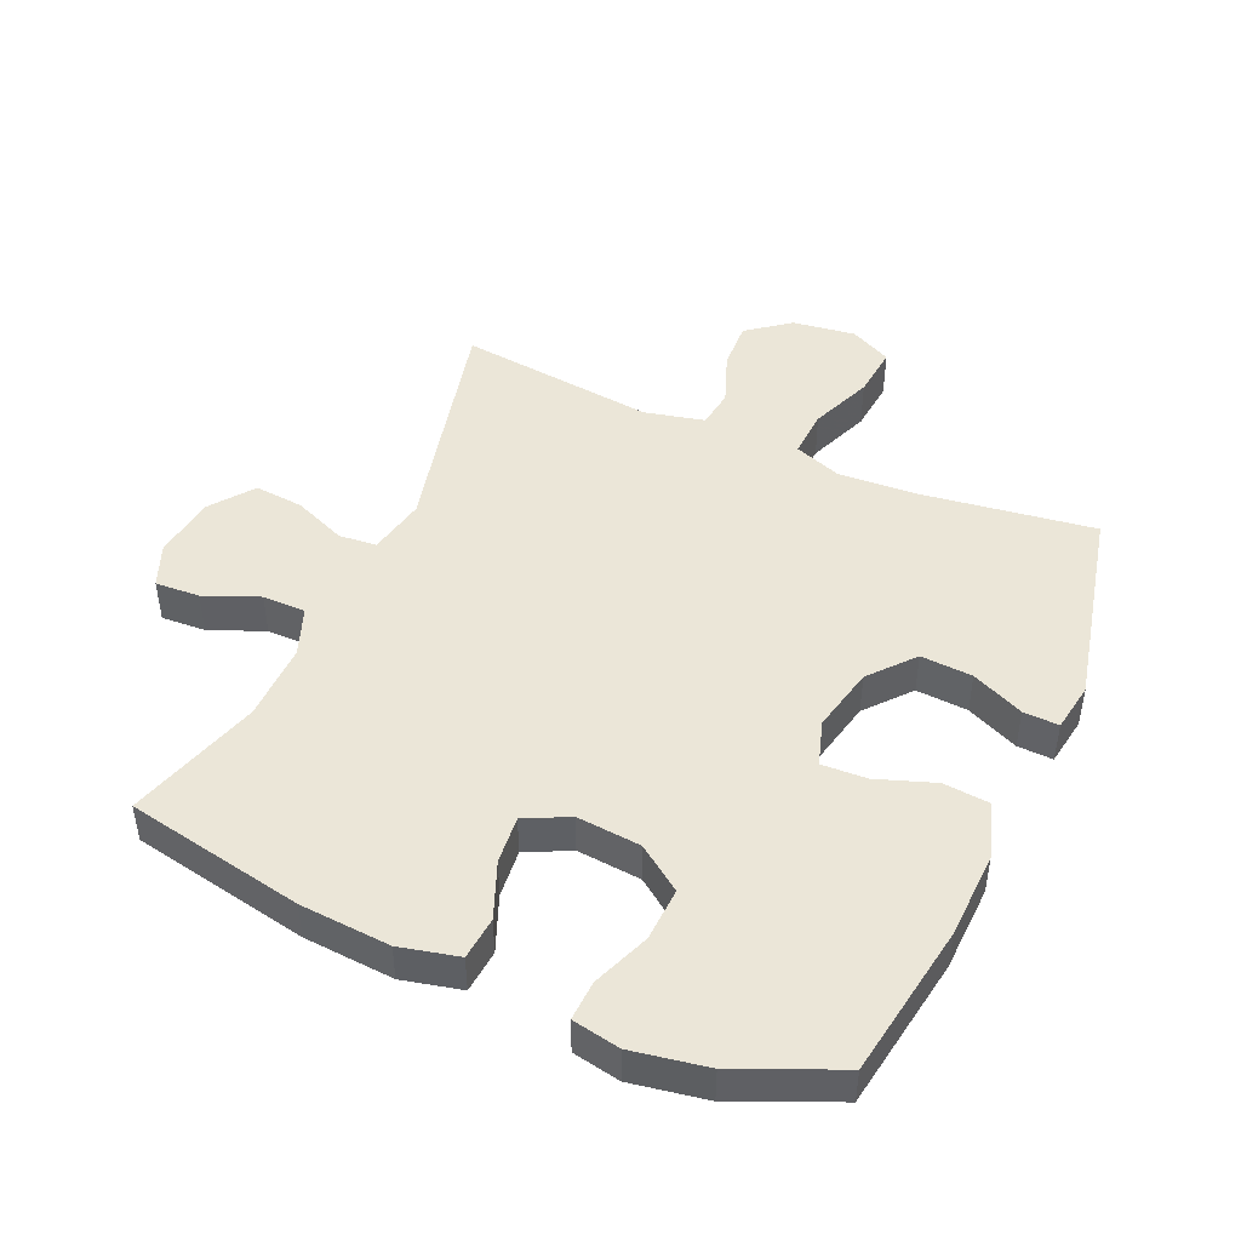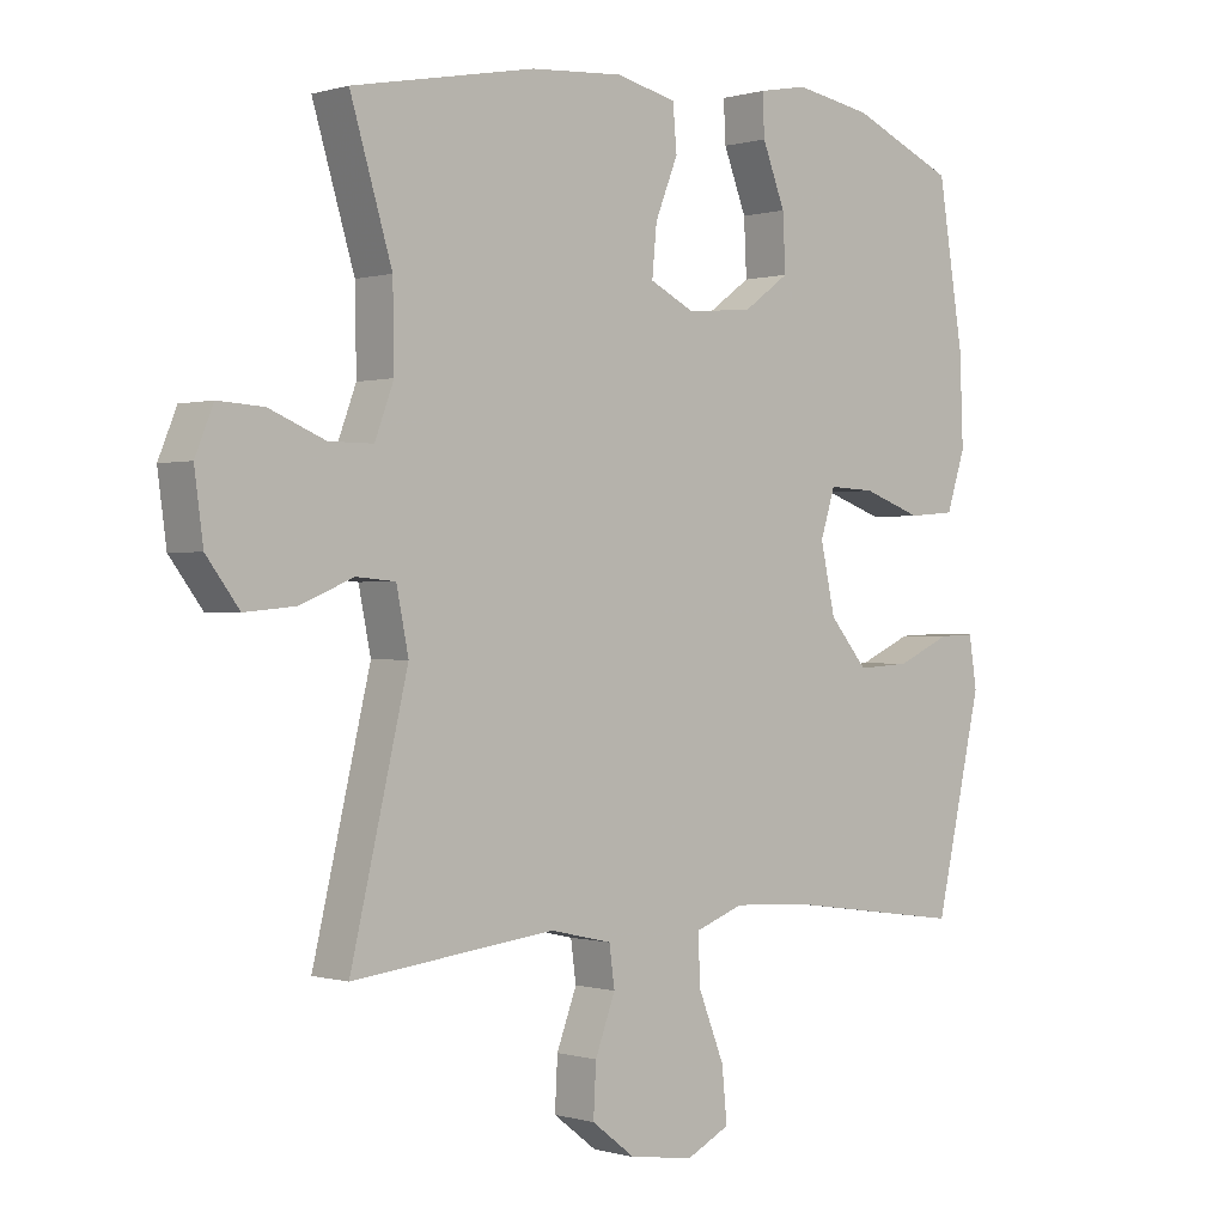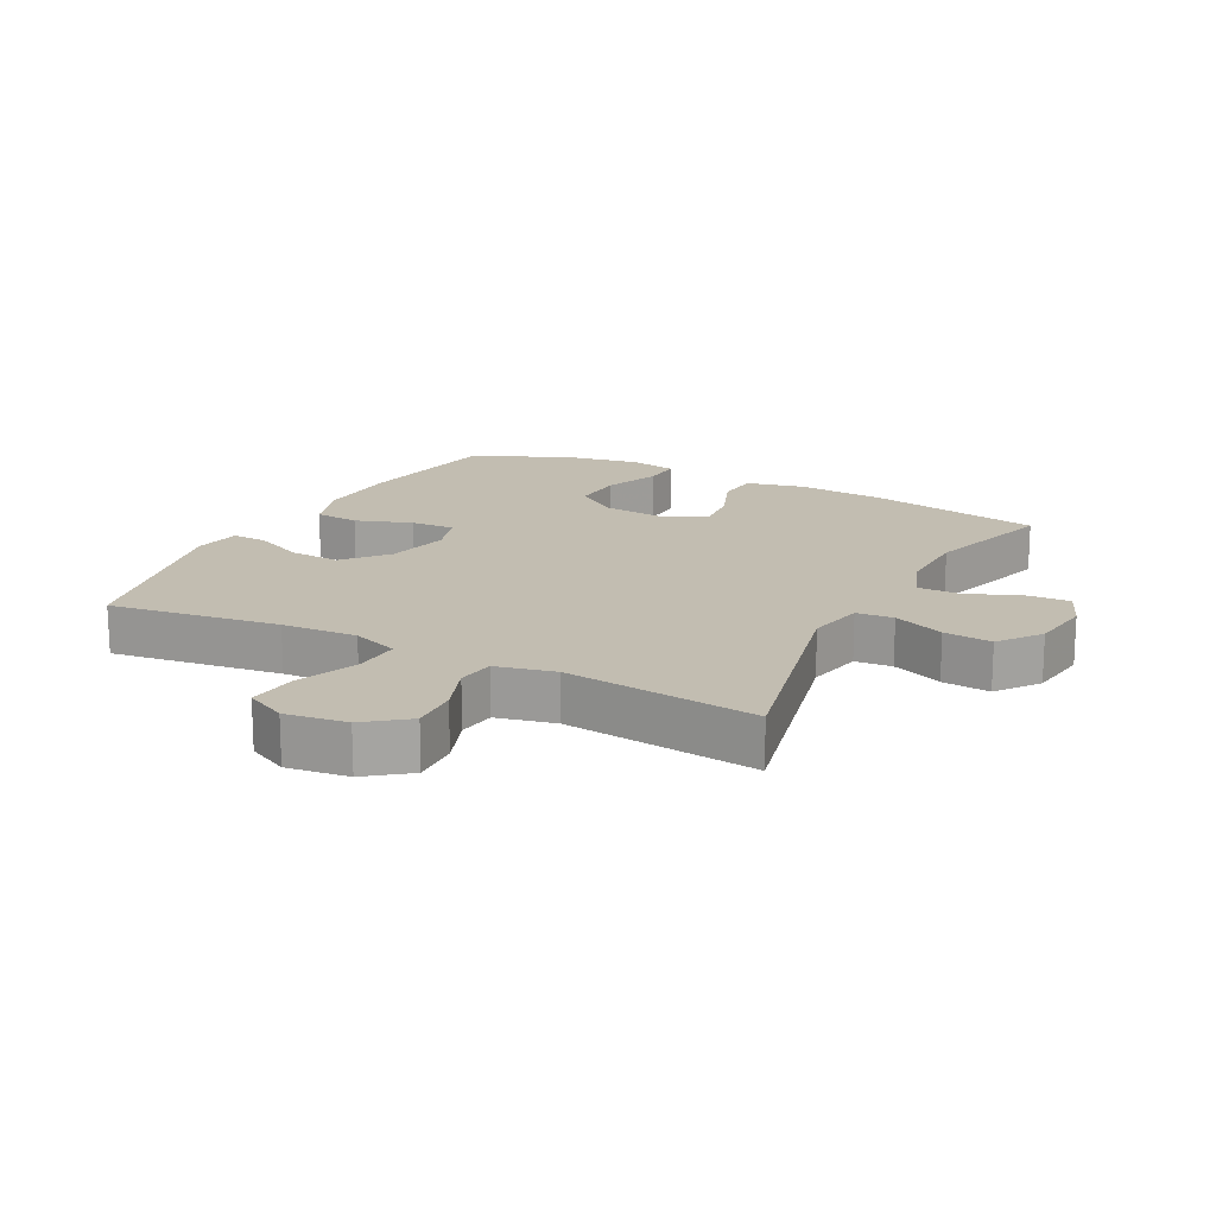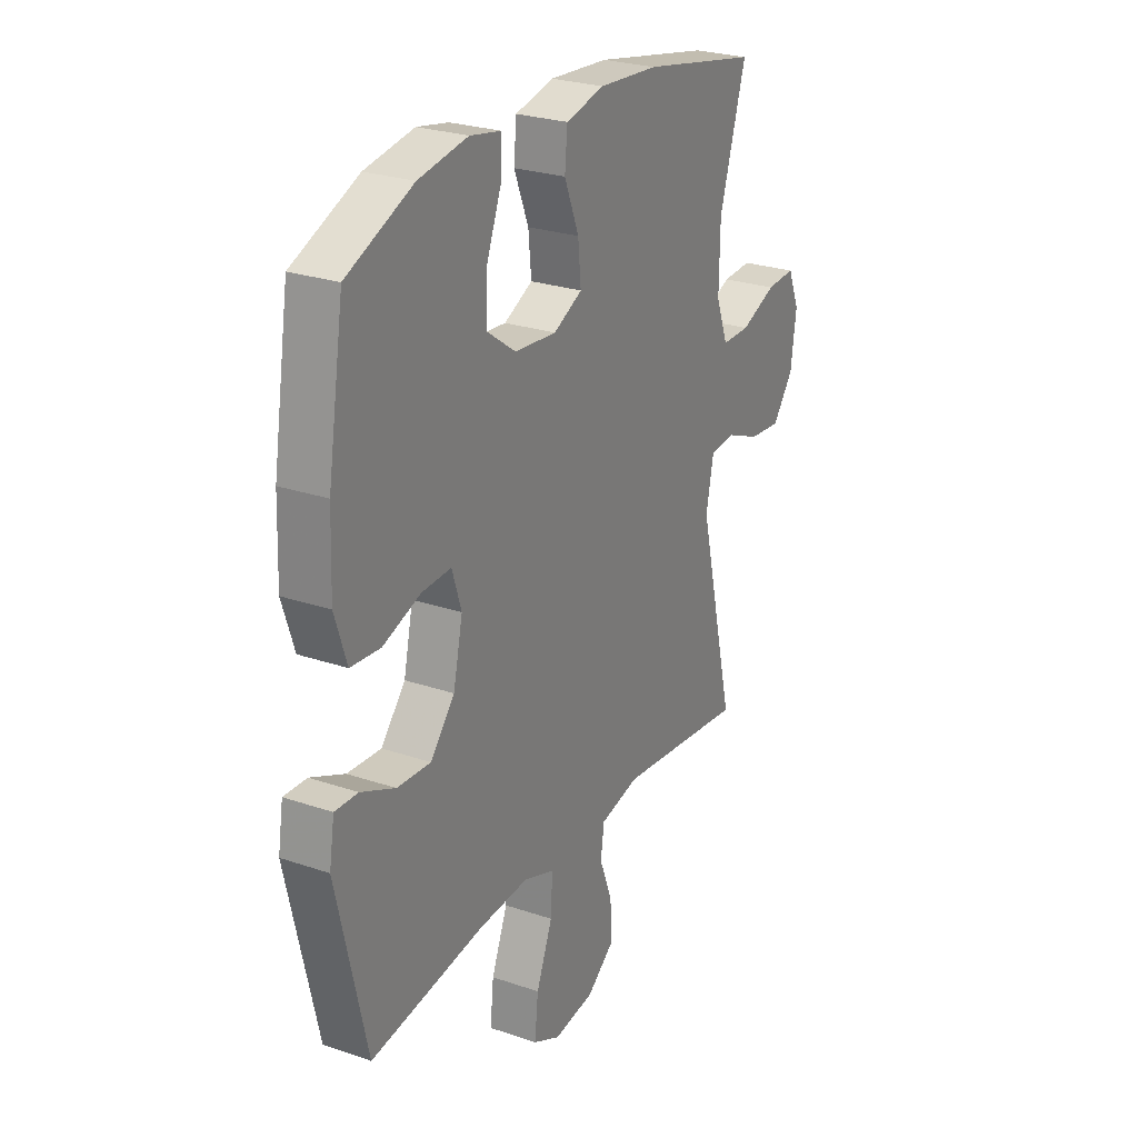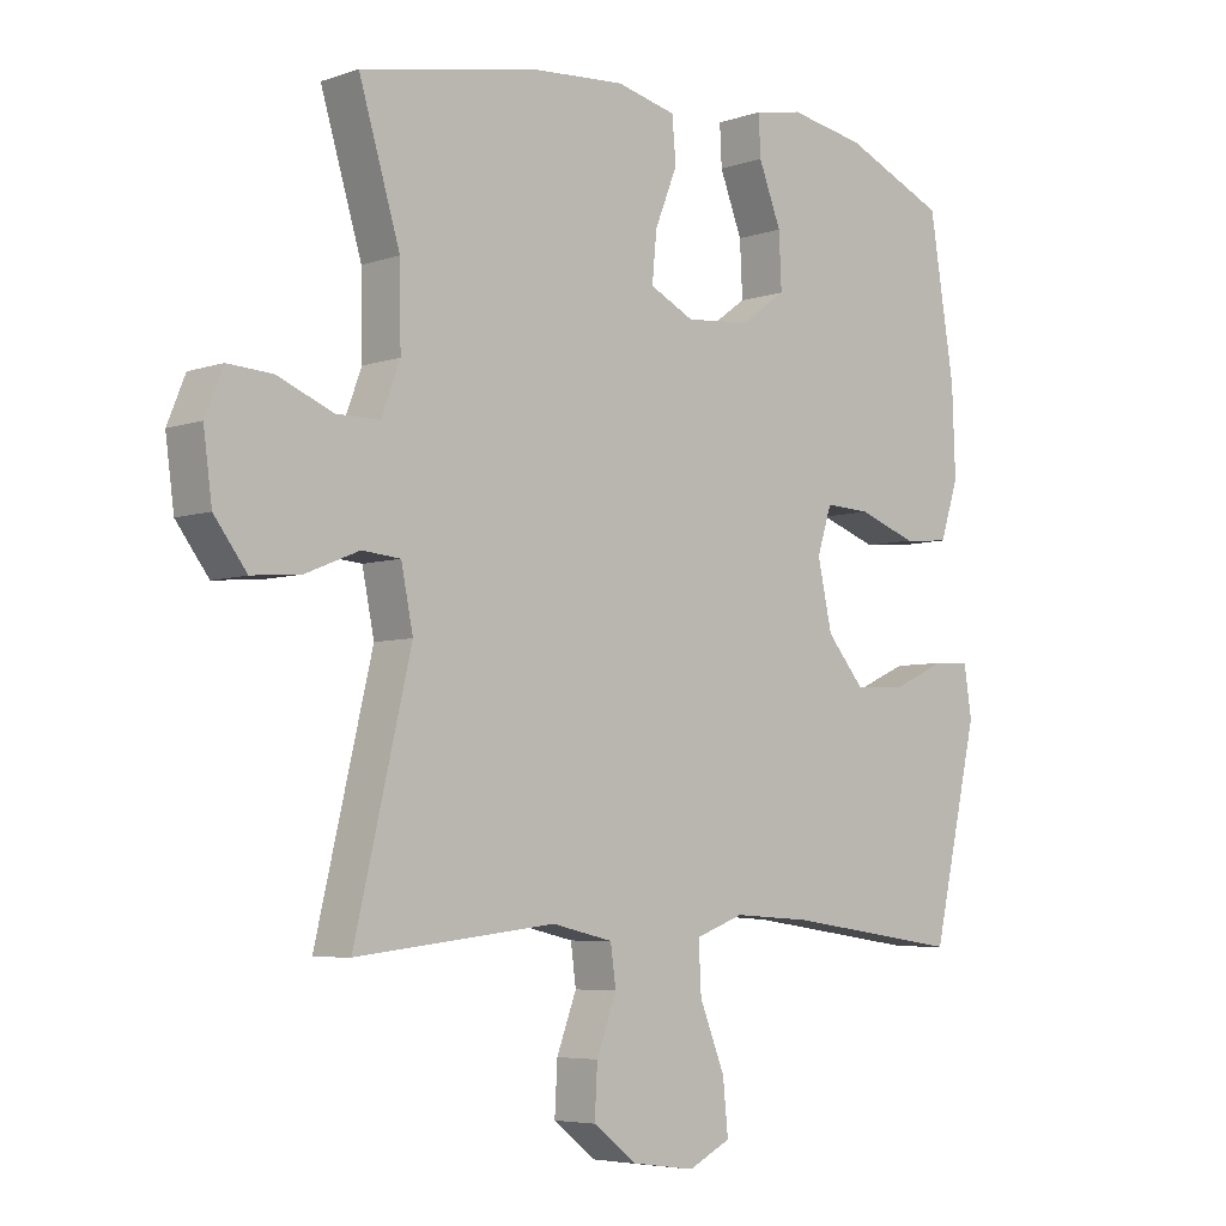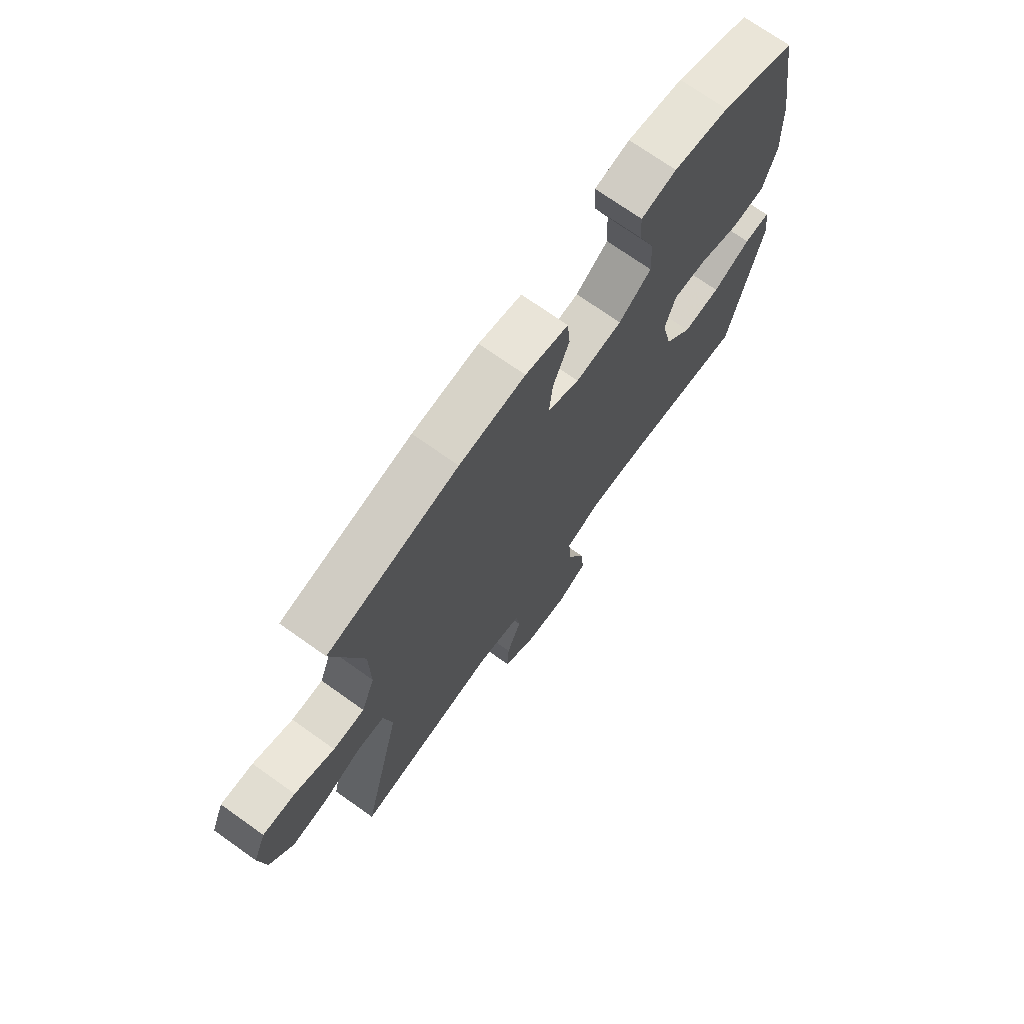
<metadata>
{"format":"obj","ext":"obj","renderer":"f3d","projection":"perspective","resolution":1024,"background":"white","views":[{"elev":46.5,"azim":23.8,"up":"+Y"},{"elev":-0.0,"azim":-42.5,"up":"+Z"},{"elev":17.0,"azim":-152.4,"up":"+Y"},{"elev":26.0,"azim":118.4,"up":"+Z"},{"elev":-5.5,"azim":-43.6,"up":"+Z"},{"elev":72.0,"azim":-54.6,"up":"+Z"}]}
</metadata>
<code>
v -0.5 0.07 -0.5
v -0.415 0.07 -0.142
v -0.433 0.07 -0.053
v -0.491 0.07 -0.048
v -0.571 0.07 -0.081
v -0.646 0.07 -0.088
v -0.695 0.07 -0.023
v -0.708 0.07 0.074
v -0.681 0.07 0.14
v -0.613 0.07 0.136
v -0.53 0.07 0.102
v -0.464 0.07 0.102
v -0.436 0.07 0.177
v -0.438 0.07 0.295
v -0.5 0.07 0.5
v -0.228 0.07 0.553
v -0.09 0.07 0.563
v 0 0.07 0.542
v 0.006 0.07 0.476
v -0.028 0.07 0.391
v -0.035 0.07 0.318
v 0.032 0.07 0.285
v 0.13 0.07 0.294
v 0.198 0.07 0.343
v 0.194 0.07 0.425
v 0.16 0.07 0.512
v 0.157 0.07 0.573
v 0.23 0.07 0.587
v 0.345 0.07 0.567
v 0.5 0.07 0.5
v 0.538 0.07 0.265
v 0.543 0.07 0.133
v 0.515 0.07 0.047
v 0.445 0.07 0.041
v 0.357 0.07 0.072
v 0.288 0.07 0.075
v 0.266 0.07 0.006
v 0.288 0.07 -0.094
v 0.345 0.07 -0.161
v 0.424 0.07 -0.156
v 0.504 0.07 -0.12
v 0.558 0.07 -0.118
v 0.57 0.07 -0.193
v 0.5 0.07 -0.5
v 0.234 0.07 -0.463
v 0.116 0.07 -0.456
v 0.043 0.07 -0.483
v 0.047 0.07 -0.557
v 0.085 0.07 -0.652
v 0.093 0.07 -0.731
v 0.029 0.07 -0.763
v -0.067 0.07 -0.75
v -0.132 0.07 -0.7
v -0.128 0.07 -0.625
v -0.098 0.07 -0.545
v -0.106 0.07 -0.486
v -0.198 0.07 -0.465
v -0.5 0 -0.5
v -0.415 0 -0.142
v -0.433 0 -0.053
v -0.491 0 -0.048
v -0.571 0 -0.081
v -0.646 0 -0.088
v -0.695 0 -0.023
v -0.708 0 0.074
v -0.681 0 0.14
v -0.613 0 0.136
v -0.53 0 0.102
v -0.464 0 0.102
v -0.436 0 0.177
v -0.438 0 0.295
v -0.5 0 0.5
v -0.228 0 0.553
v -0.09 0 0.563
v 0 0 0.542
v 0.006 0 0.476
v -0.028 0 0.391
v -0.035 0 0.318
v 0.032 0 0.285
v 0.13 0 0.294
v 0.198 0 0.343
v 0.194 0 0.425
v 0.16 0 0.512
v 0.157 0 0.573
v 0.23 0 0.587
v 0.345 0 0.567
v 0.5 0 0.5
v 0.538 0 0.265
v 0.543 0 0.133
v 0.515 0 0.047
v 0.445 0 0.041
v 0.357 0 0.072
v 0.288 0 0.075
v 0.266 0 0.006
v 0.288 0 -0.094
v 0.345 0 -0.161
v 0.424 0 -0.156
v 0.504 0 -0.12
v 0.558 0 -0.118
v 0.57 0 -0.193
v 0.5 0 -0.5
v 0.234 0 -0.463
v 0.116 0 -0.456
v 0.043 0 -0.483
v 0.047 0 -0.557
v 0.085 0 -0.652
v 0.093 0 -0.731
v 0.029 0 -0.763
v -0.067 0 -0.75
v -0.132 0 -0.7
v -0.128 0 -0.625
v -0.098 0 -0.545
v -0.106 0 -0.486
v -0.198 0 -0.465
f 53 54 55
f 52 53 55
f 51 52 55
f 50 51 55
f 49 50 55
f 48 49 55
f 47 48 55 56
f 46 47 56 57
f 43 44 45
f 42 43 45
f 41 42 45
f 40 41 45
f 39 40 45 46
f 38 39 46 57
f 33 34 35
f 32 33 35
f 31 32 35
f 30 31 35
f 29 30 35
f 28 29 35
f 27 28 35
f 26 27 35
f 25 26 35
f 24 25 35 36
f 23 24 36 37
f 18 19 20
f 17 18 20
f 16 17 20
f 15 16 20
f 14 15 20
f 13 14 20 21
f 12 13 21 22
f 9 10 11
f 8 9 11
f 7 8 11
f 6 7 11
f 5 6 11
f 4 5 11
f 3 4 11 12
f 37 38 57
f 23 37 57
f 22 23 57
f 12 22 57
f 3 12 57
f 2 3 57
f 1 2 57
f 112 111 110
f 112 110 109
f 112 109 108
f 112 108 107
f 112 107 106
f 112 106 105
f 113 112 105 104
f 114 113 104 103
f 102 101 100
f 102 100 99
f 102 99 98
f 102 98 97
f 103 102 97 96
f 114 103 96 95
f 92 91 90
f 92 90 89
f 92 89 88
f 92 88 87
f 92 87 86
f 92 86 85
f 92 85 84
f 92 84 83
f 92 83 82
f 93 92 82 81
f 94 93 81 80
f 77 76 75
f 77 75 74
f 77 74 73
f 77 73 72
f 77 72 71
f 78 77 71 70
f 79 78 70 69
f 68 67 66
f 68 66 65
f 68 65 64
f 68 64 63
f 68 63 62
f 68 62 61
f 69 68 61 60
f 114 95 94
f 114 94 80
f 114 80 79
f 114 79 69
f 114 69 60
f 114 60 59
f 114 59 58
f 1 58 59 2
f 2 59 60 3
f 3 60 61 4
f 4 61 62 5
f 5 62 63 6
f 6 63 64 7
f 7 64 65 8
f 8 65 66 9
f 9 66 67 10
f 10 67 68 11
f 11 68 69 12
f 12 69 70 13
f 13 70 71 14
f 14 71 72 15
f 15 72 73 16
f 16 73 74 17
f 17 74 75 18
f 18 75 76 19
f 19 76 77 20
f 20 77 78 21
f 21 78 79 22
f 22 79 80 23
f 23 80 81 24
f 24 81 82 25
f 25 82 83 26
f 26 83 84 27
f 27 84 85 28
f 28 85 86 29
f 29 86 87 30
f 30 87 88 31
f 31 88 89 32
f 32 89 90 33
f 33 90 91 34
f 34 91 92 35
f 35 92 93 36
f 36 93 94 37
f 37 94 95 38
f 38 95 96 39
f 39 96 97 40
f 40 97 98 41
f 41 98 99 42
f 42 99 100 43
f 43 100 101 44
f 44 101 102 45
f 45 102 103 46
f 46 103 104 47
f 47 104 105 48
f 48 105 106 49
f 49 106 107 50
f 50 107 108 51
f 51 108 109 52
f 52 109 110 53
f 53 110 111 54
f 54 111 112 55
f 55 112 113 56
f 56 113 114 57
f 57 114 58 1

</code>
